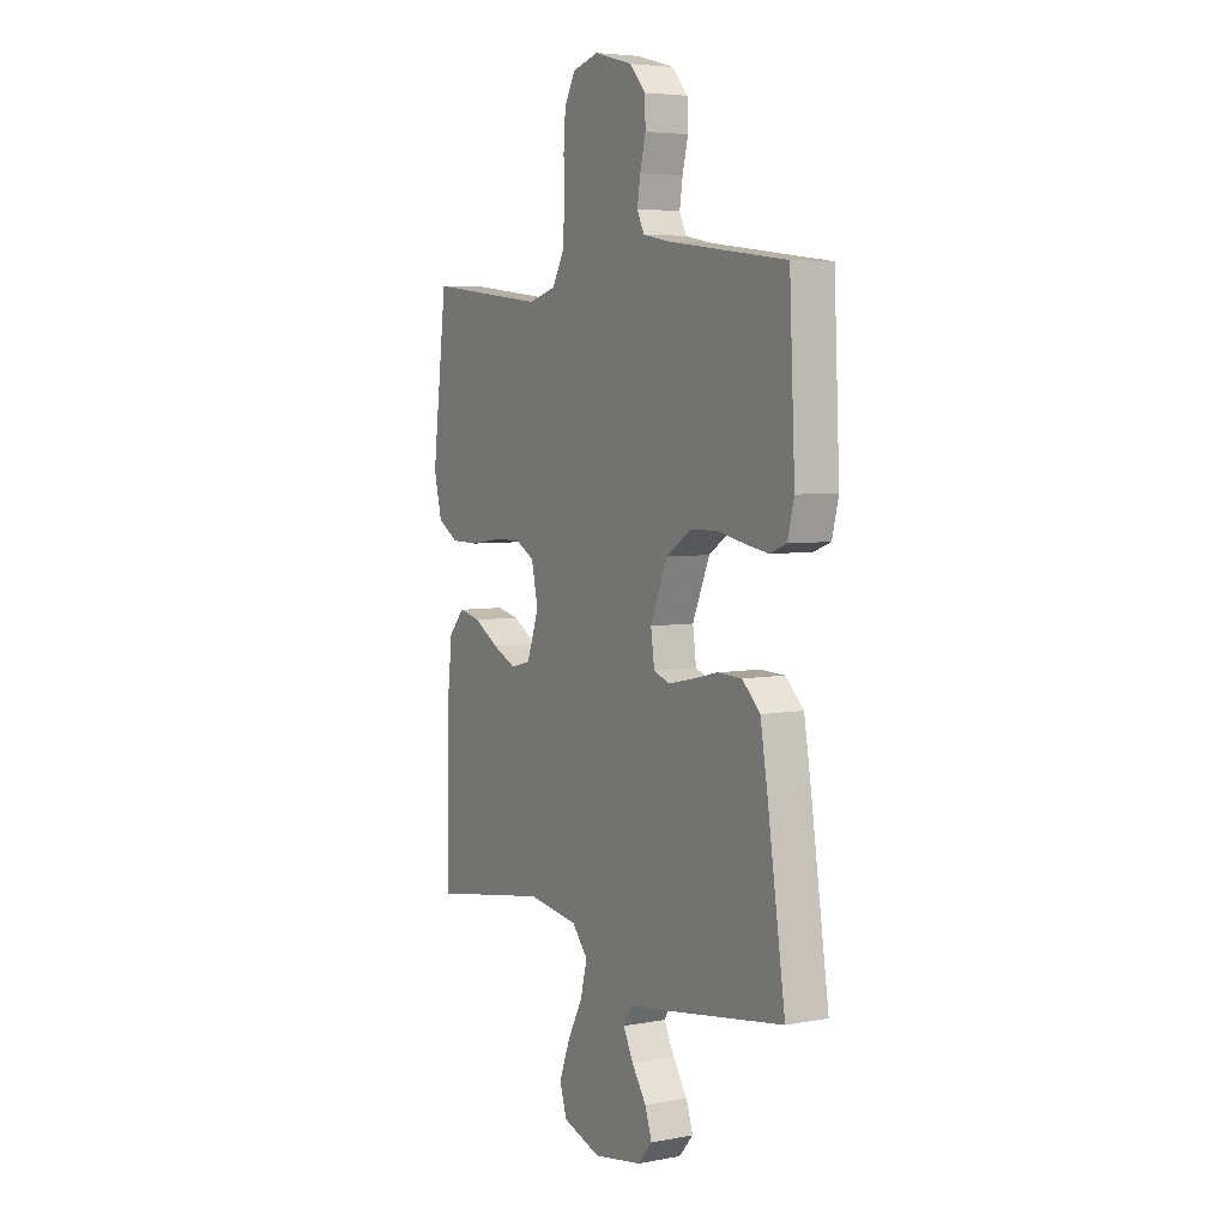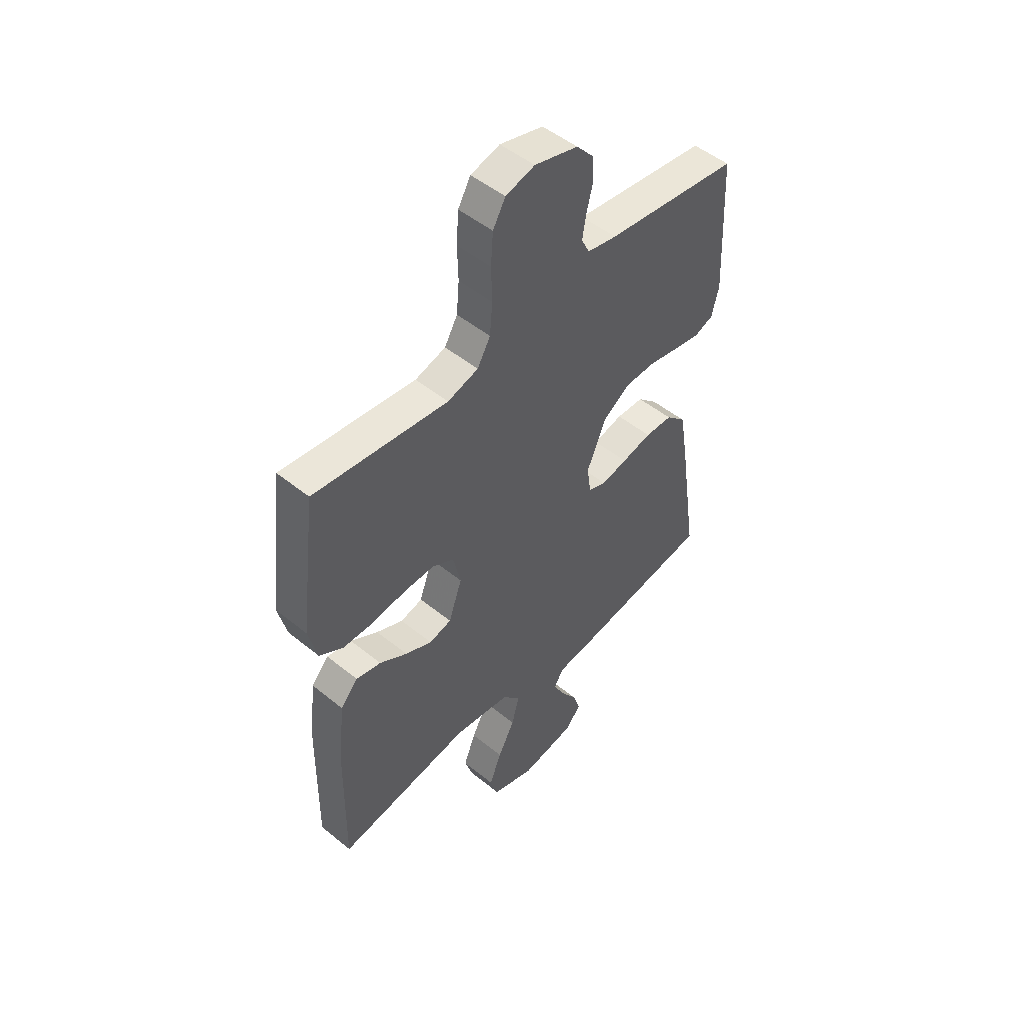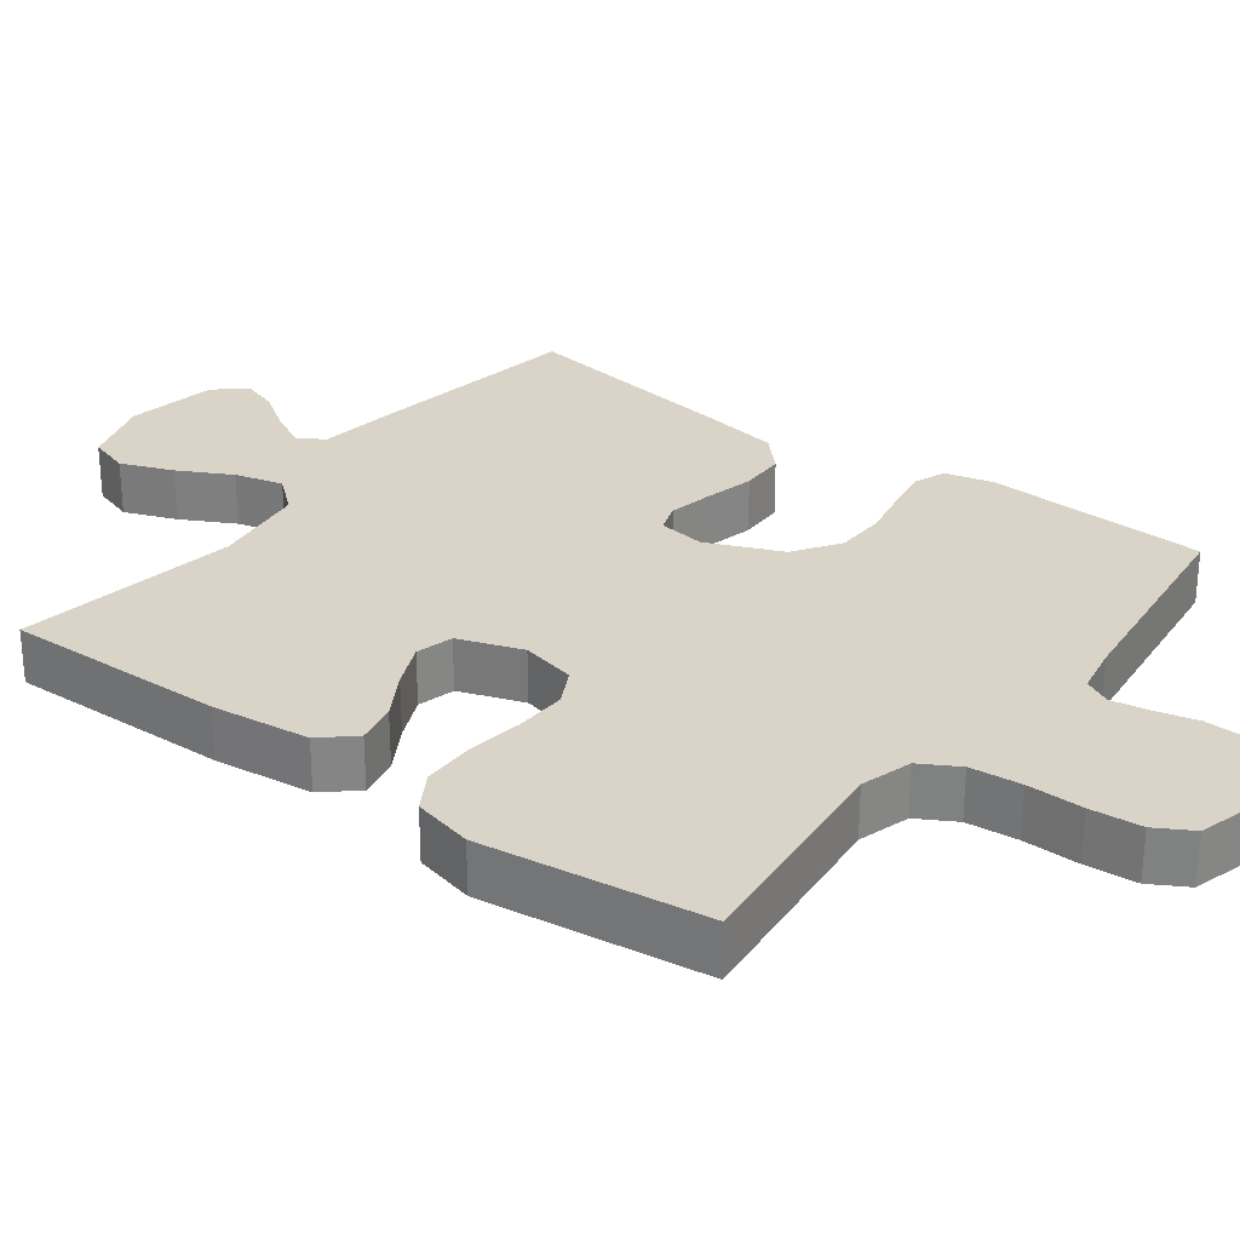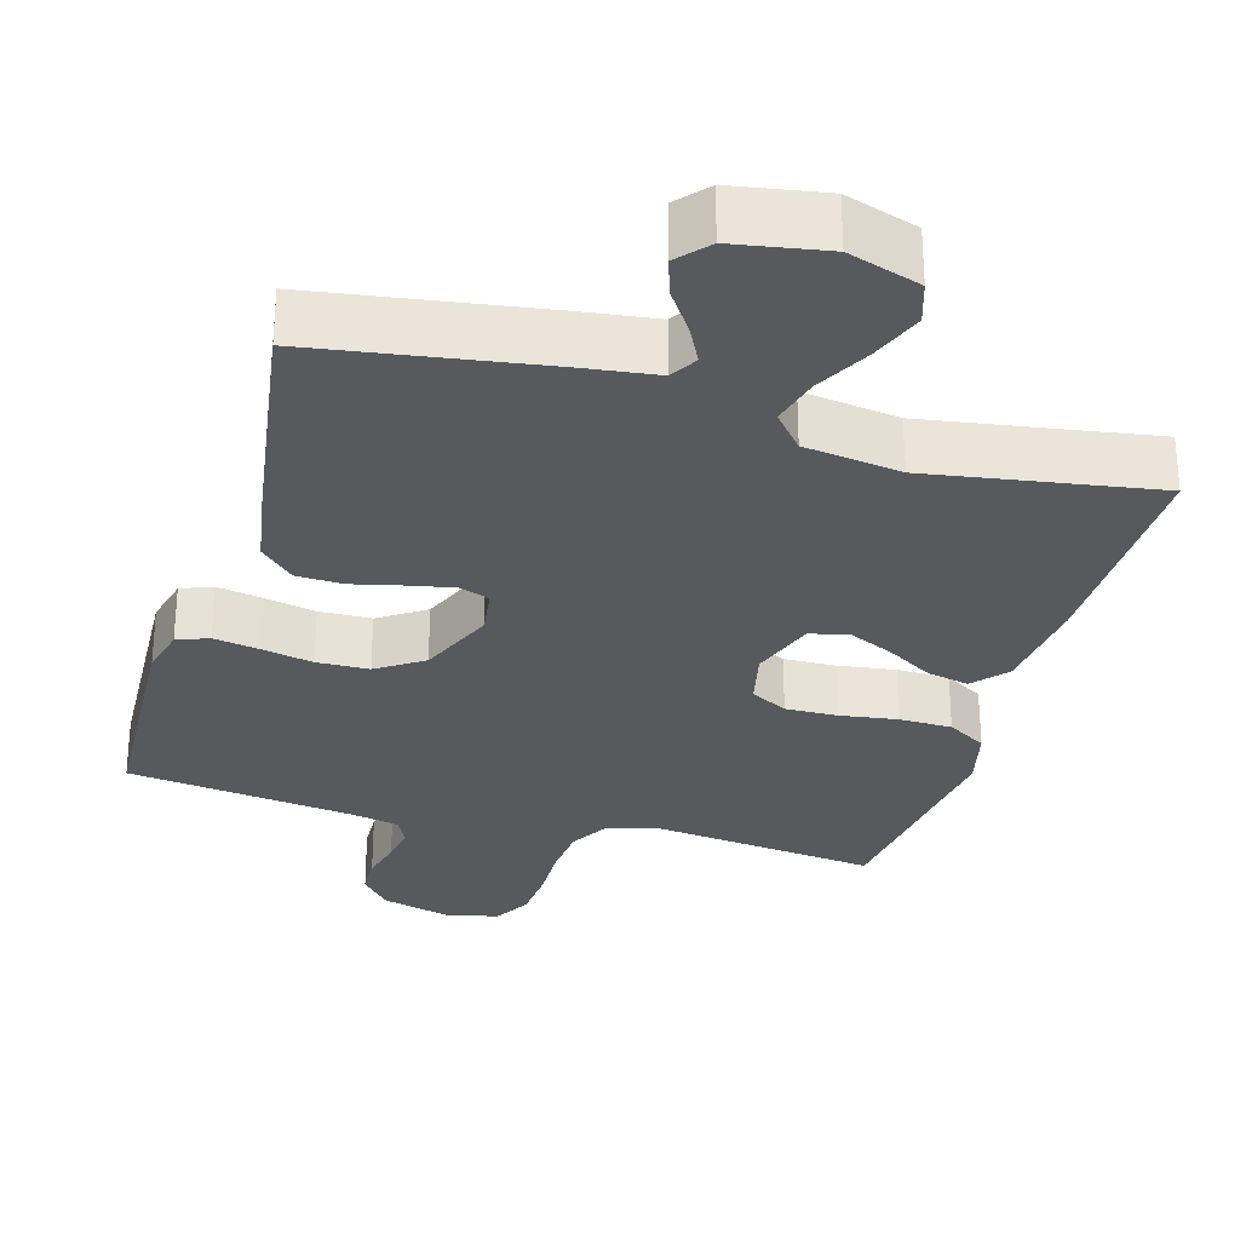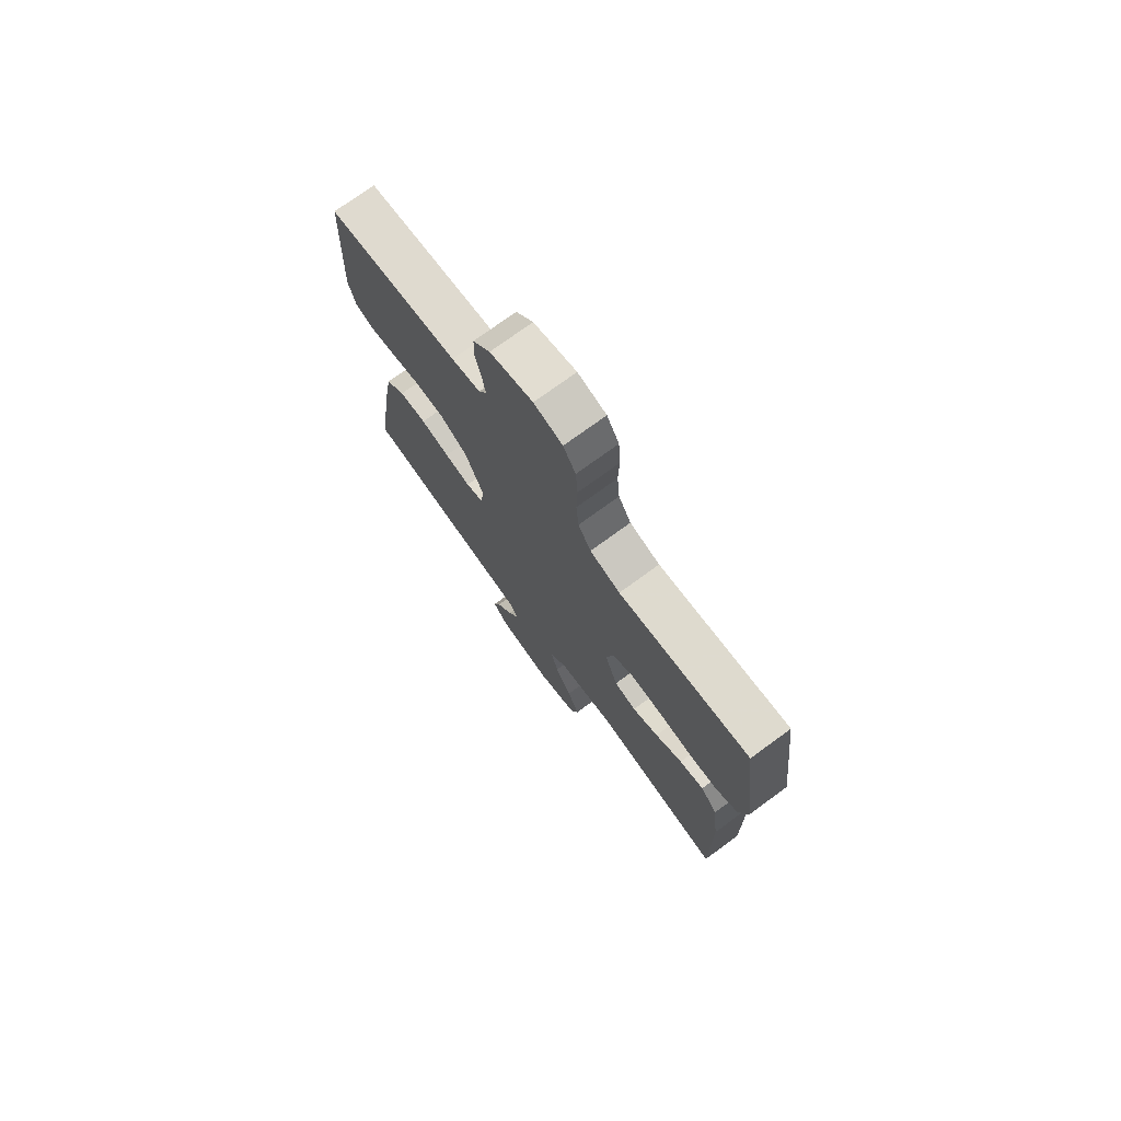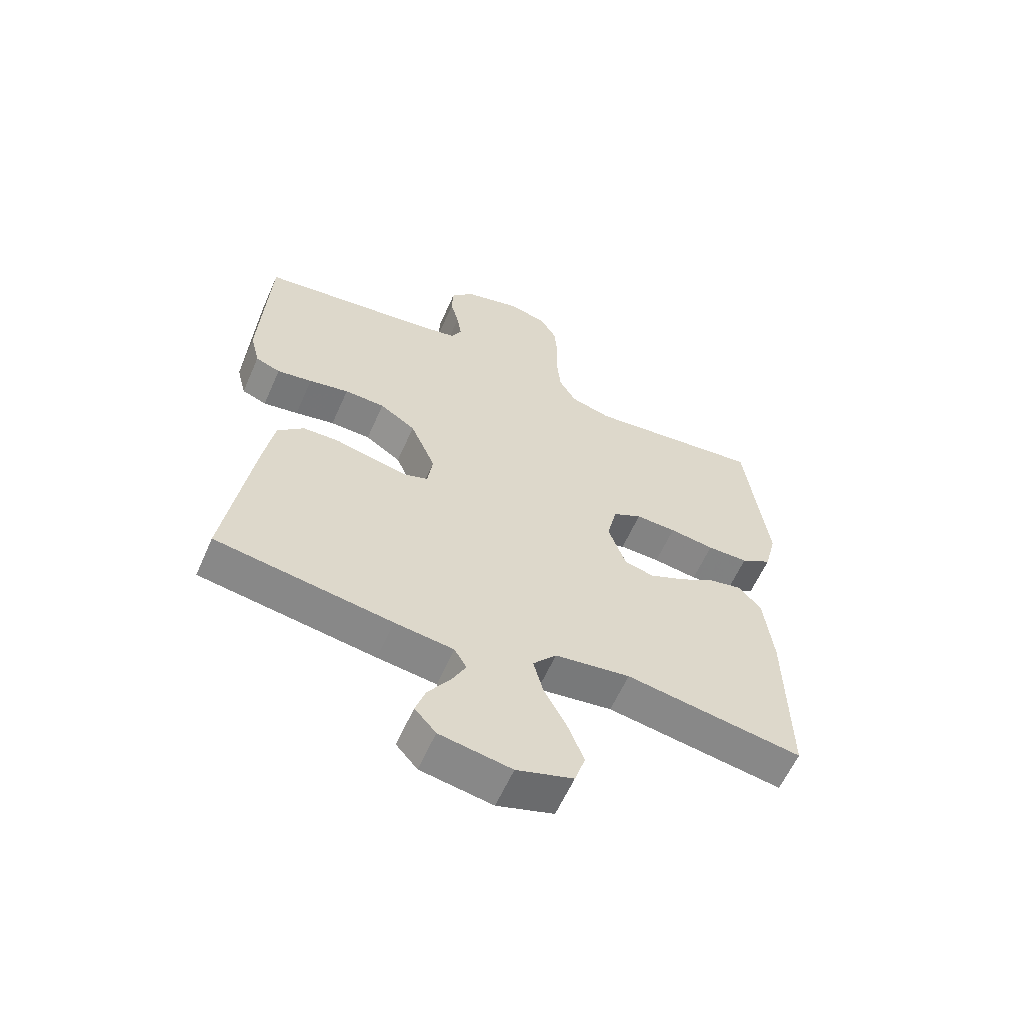
<metadata>
{"format":"obj","ext":"obj","renderer":"f3d","projection":"perspective","resolution":1024,"background":"white","views":[{"elev":5.2,"azim":59.9,"up":"+Z"},{"elev":50.0,"azim":-48.2,"up":"+Z"},{"elev":28.6,"azim":-53.0,"up":"+Y"},{"elev":-29.5,"azim":163.8,"up":"+Y"},{"elev":74.8,"azim":-126.1,"up":"+Z"},{"elev":-60.5,"azim":156.2,"up":"+Z"}]}
</metadata>
<code>
v 0.5 0.07 -0.5
v 0.2 0.07 -0.546
v 0.1 0.07 -0.559
v 0.079 0.07 -0.595
v 0.104 0.07 -0.644
v 0.141 0.07 -0.698
v 0.158 0.07 -0.749
v 0.122 0.07 -0.79
v 0 0.07 -0.811
v -0.096 0.07 -0.78
v -0.114 0.07 -0.724
v -0.087 0.07 -0.654
v -0.049 0.07 -0.582
v -0.032 0.07 -0.517
v -0.072 0.07 -0.47
v -0.2 0.07 -0.452
v -0.5 0.07 -0.5
v -0.496 0.07 -0.2
v -0.481 0.07 -0.067
v -0.442 0.07 -0.023
v -0.386 0.07 -0.035
v -0.324 0.07 -0.072
v -0.264 0.07 -0.099
v -0.214 0.07 -0.086
v -0.184 0.07 0
v -0.201 0.07 0.074
v -0.25 0.07 0.1
v -0.319 0.07 0.098
v -0.395 0.07 0.087
v -0.465 0.07 0.088
v -0.517 0.07 0.119
v -0.537 0.07 0.2
v -0.5 0.07 0.5
v -0.2 0.07 0.466
v -0.131 0.07 0.486
v -0.102 0.07 0.537
v -0.096 0.07 0.606
v -0.098 0.07 0.681
v -0.093 0.07 0.75
v -0.065 0.07 0.799
v 0 0.07 0.817
v 0.097 0.07 0.791
v 0.136 0.07 0.747
v 0.138 0.07 0.693
v 0.124 0.07 0.637
v 0.116 0.07 0.587
v 0.134 0.07 0.551
v 0.2 0.07 0.538
v 0.5 0.07 0.5
v 0.514 0.07 0.2
v 0.498 0.07 0.136
v 0.456 0.07 0.12
v 0.396 0.07 0.13
v 0.328 0.07 0.144
v 0.259 0.07 0.142
v 0.198 0.07 0.101
v 0.155 0.07 0
v 0.164 0.07 -0.063
v 0.204 0.07 -0.077
v 0.263 0.07 -0.065
v 0.33 0.07 -0.049
v 0.392 0.07 -0.051
v 0.437 0.07 -0.094
v 0.455 0.07 -0.2
v 0.5 0 -0.5
v 0.2 0 -0.546
v 0.1 0 -0.559
v 0.079 0 -0.595
v 0.104 0 -0.644
v 0.141 0 -0.698
v 0.158 0 -0.749
v 0.122 0 -0.79
v 0 0 -0.811
v -0.096 0 -0.78
v -0.114 0 -0.724
v -0.087 0 -0.654
v -0.049 0 -0.582
v -0.032 0 -0.517
v -0.072 0 -0.47
v -0.2 0 -0.452
v -0.5 0 -0.5
v -0.496 0 -0.2
v -0.481 0 -0.067
v -0.442 0 -0.023
v -0.386 0 -0.035
v -0.324 0 -0.072
v -0.264 0 -0.099
v -0.214 0 -0.086
v -0.184 0 0
v -0.201 0 0.074
v -0.25 0 0.1
v -0.319 0 0.098
v -0.395 0 0.087
v -0.465 0 0.088
v -0.517 0 0.119
v -0.537 0 0.2
v -0.5 0 0.5
v -0.2 0 0.466
v -0.131 0 0.486
v -0.102 0 0.537
v -0.096 0 0.606
v -0.098 0 0.681
v -0.093 0 0.75
v -0.065 0 0.799
v 0 0 0.817
v 0.097 0 0.791
v 0.136 0 0.747
v 0.138 0 0.693
v 0.124 0 0.637
v 0.116 0 0.587
v 0.134 0 0.551
v 0.2 0 0.538
v 0.5 0 0.5
v 0.514 0 0.2
v 0.498 0 0.136
v 0.456 0 0.12
v 0.396 0 0.13
v 0.328 0 0.144
v 0.259 0 0.142
v 0.198 0 0.101
v 0.155 0 0
v 0.164 0 -0.063
v 0.204 0 -0.077
v 0.263 0 -0.065
v 0.33 0 -0.049
v 0.392 0 -0.051
v 0.437 0 -0.094
v 0.455 0 -0.2
f 1 2 3
f 64 1 3
f 63 64 3
f 62 63 3
f 61 62 3
f 60 61 3
f 59 60 3 4
f 58 59 4
f 57 58 4
f 52 53 54
f 51 52 54
f 50 51 54
f 49 50 54
f 48 49 54
f 47 48 54 55
f 46 47 55 56
f 43 44 45
f 42 43 45
f 41 42 45
f 40 41 45
f 39 40 45
f 38 39 45
f 37 38 45
f 36 37 45 46
f 46 56 57
f 36 46 57
f 35 36 57
f 32 33 34
f 31 32 34
f 30 31 34
f 29 30 34
f 28 29 34
f 27 28 34 35
f 20 21 22
f 19 20 22
f 18 19 22
f 17 18 22
f 16 17 22
f 15 16 22 23
f 14 15 23 24
f 11 12 13
f 10 11 13
f 9 10 13
f 8 9 13
f 7 8 13
f 6 7 13
f 5 6 13
f 4 5 13 14
f 14 24 25
f 4 14 25
f 57 4 25
f 26 27 35 57
f 25 26 57
f 67 66 65
f 67 65 128
f 67 128 127
f 67 127 126
f 67 126 125
f 67 125 124
f 68 67 124 123
f 68 123 122
f 68 122 121
f 118 117 116
f 118 116 115
f 118 115 114
f 118 114 113
f 118 113 112
f 119 118 112 111
f 120 119 111 110
f 109 108 107
f 109 107 106
f 109 106 105
f 109 105 104
f 109 104 103
f 109 103 102
f 109 102 101
f 110 109 101 100
f 121 120 110
f 121 110 100
f 121 100 99
f 98 97 96
f 98 96 95
f 98 95 94
f 98 94 93
f 98 93 92
f 99 98 92 91
f 86 85 84
f 86 84 83
f 86 83 82
f 86 82 81
f 86 81 80
f 87 86 80 79
f 88 87 79 78
f 77 76 75
f 77 75 74
f 77 74 73
f 77 73 72
f 77 72 71
f 77 71 70
f 77 70 69
f 78 77 69 68
f 89 88 78
f 89 78 68
f 89 68 121
f 121 99 91 90
f 121 90 89
f 1 65 66 2
f 2 66 67 3
f 3 67 68 4
f 4 68 69 5
f 5 69 70 6
f 6 70 71 7
f 7 71 72 8
f 8 72 73 9
f 9 73 74 10
f 10 74 75 11
f 11 75 76 12
f 12 76 77 13
f 13 77 78 14
f 14 78 79 15
f 15 79 80 16
f 16 80 81 17
f 17 81 82 18
f 18 82 83 19
f 19 83 84 20
f 20 84 85 21
f 21 85 86 22
f 22 86 87 23
f 23 87 88 24
f 24 88 89 25
f 25 89 90 26
f 26 90 91 27
f 27 91 92 28
f 28 92 93 29
f 29 93 94 30
f 30 94 95 31
f 31 95 96 32
f 32 96 97 33
f 33 97 98 34
f 34 98 99 35
f 35 99 100 36
f 36 100 101 37
f 37 101 102 38
f 38 102 103 39
f 39 103 104 40
f 40 104 105 41
f 41 105 106 42
f 42 106 107 43
f 43 107 108 44
f 44 108 109 45
f 45 109 110 46
f 46 110 111 47
f 47 111 112 48
f 48 112 113 49
f 49 113 114 50
f 50 114 115 51
f 51 115 116 52
f 52 116 117 53
f 53 117 118 54
f 54 118 119 55
f 55 119 120 56
f 56 120 121 57
f 57 121 122 58
f 58 122 123 59
f 59 123 124 60
f 60 124 125 61
f 61 125 126 62
f 62 126 127 63
f 63 127 128 64
f 64 128 65 1

</code>
